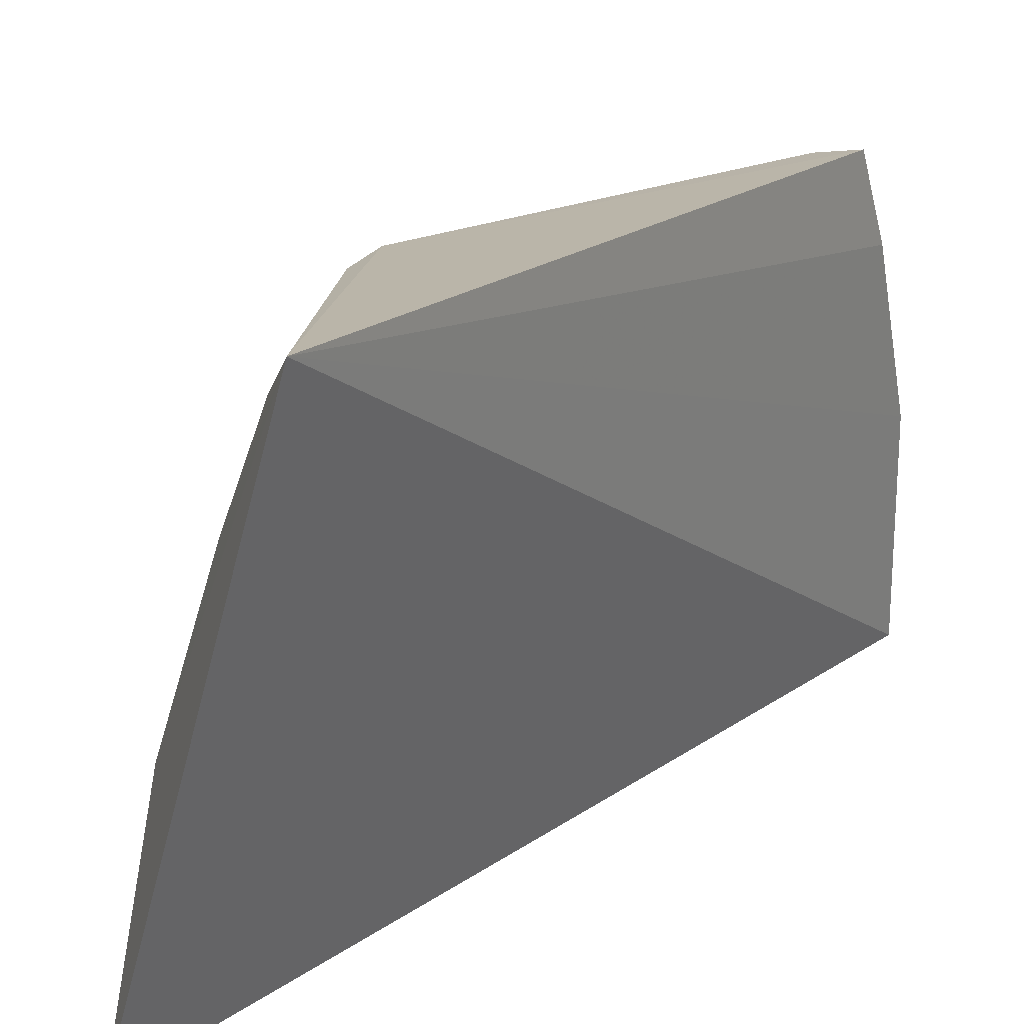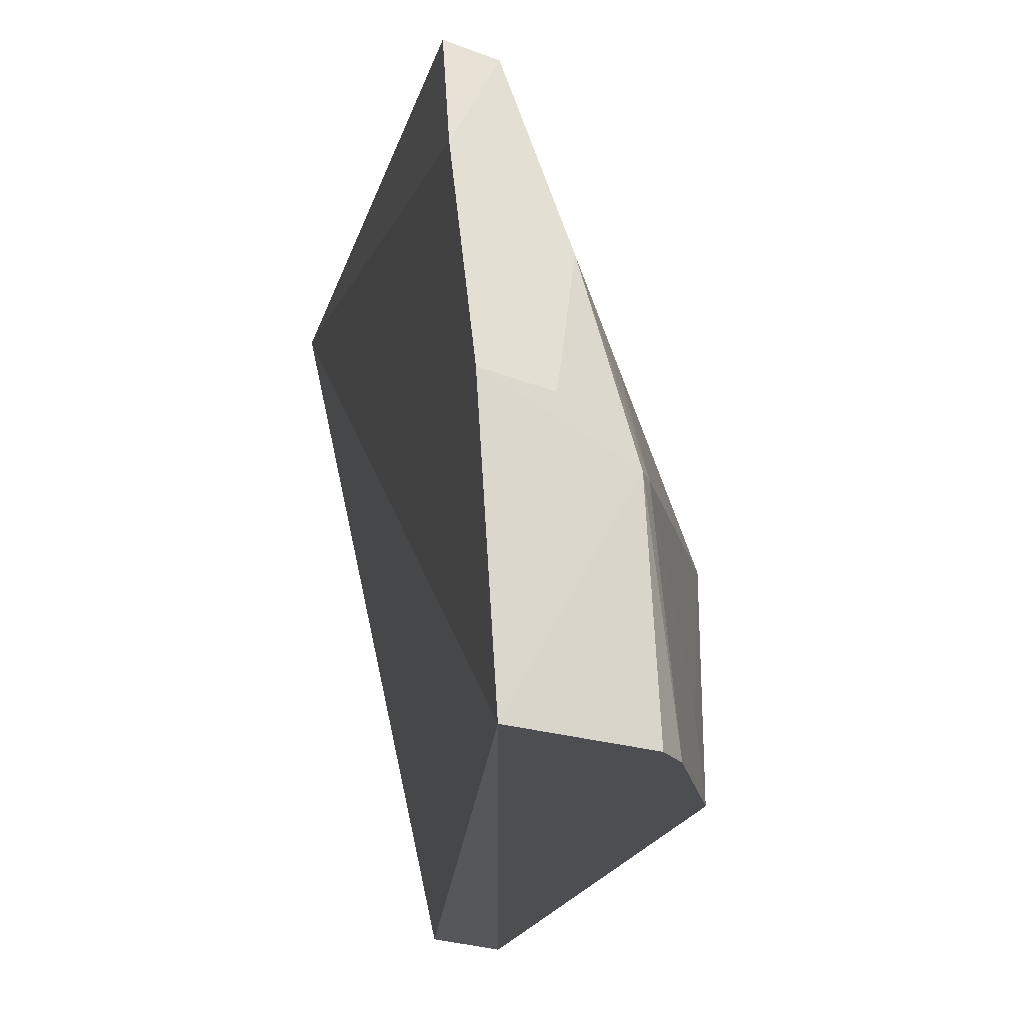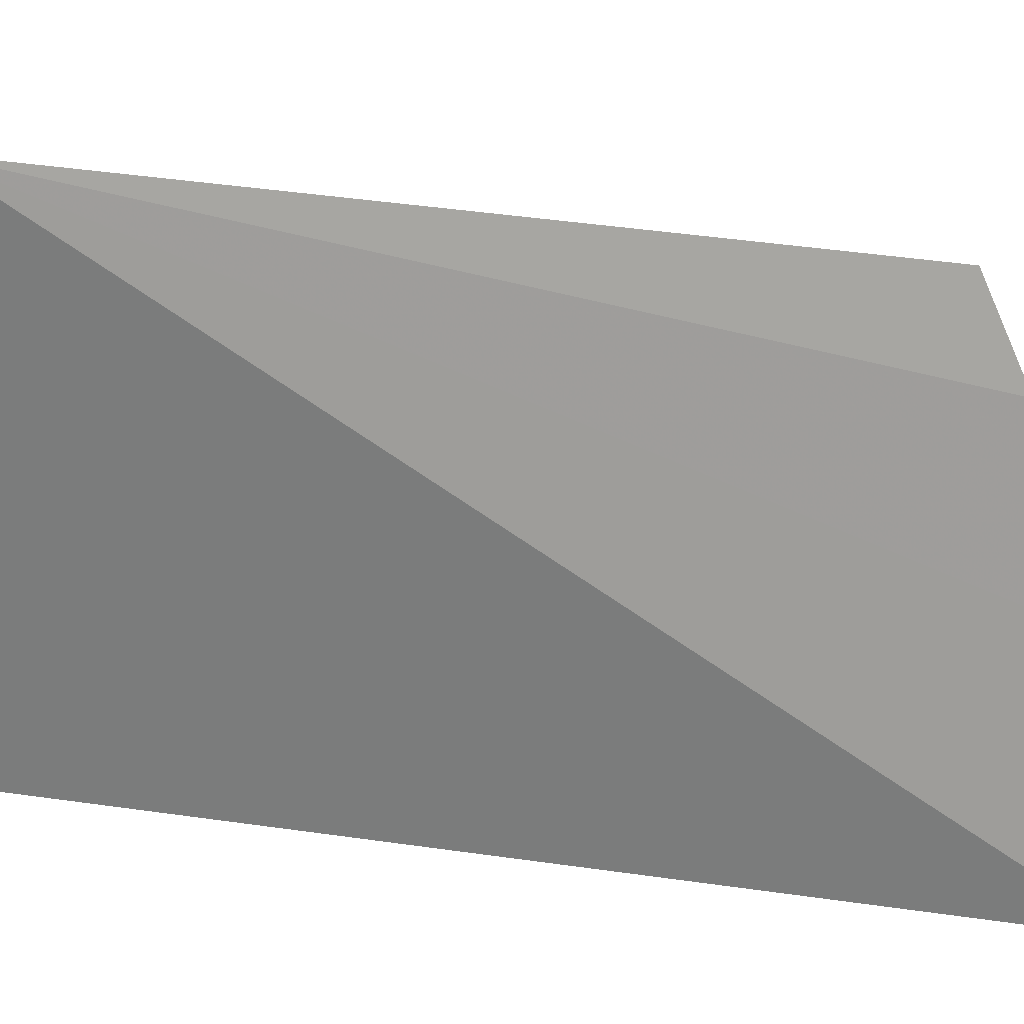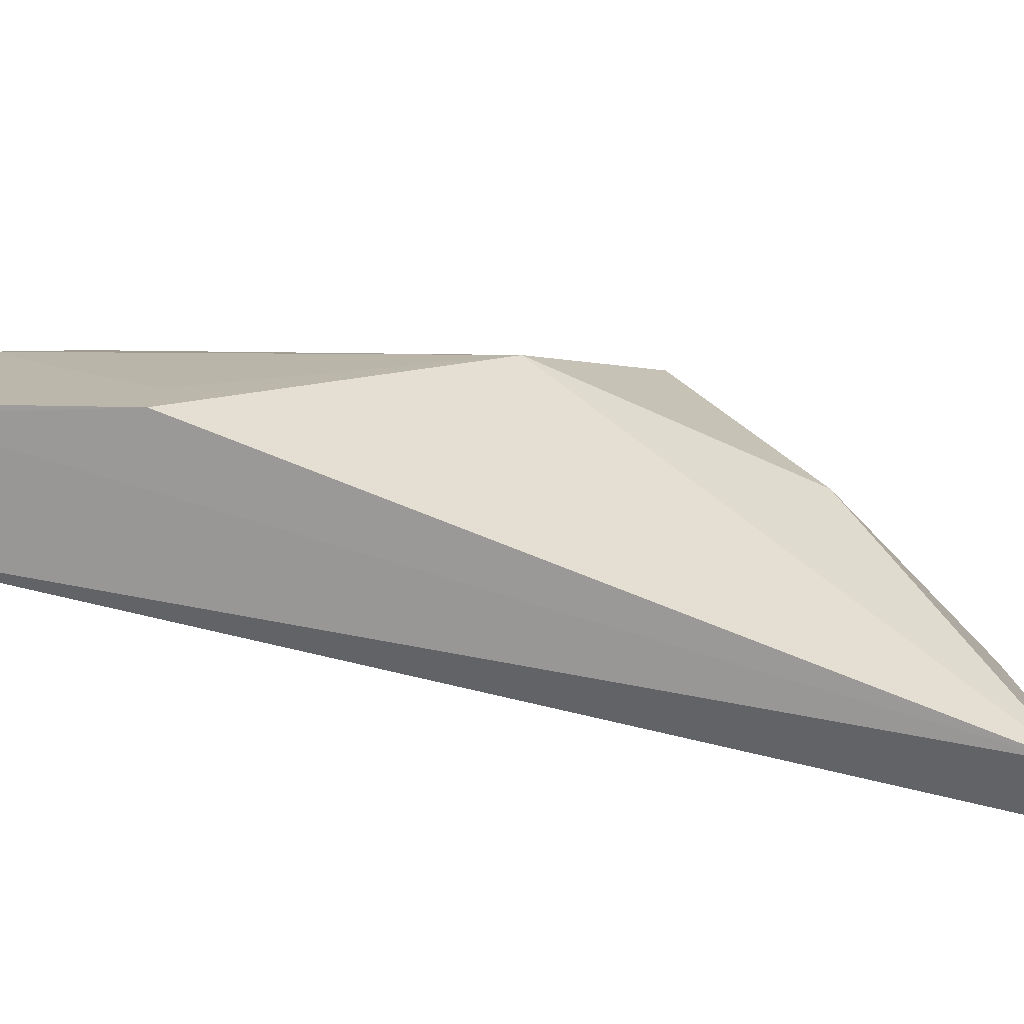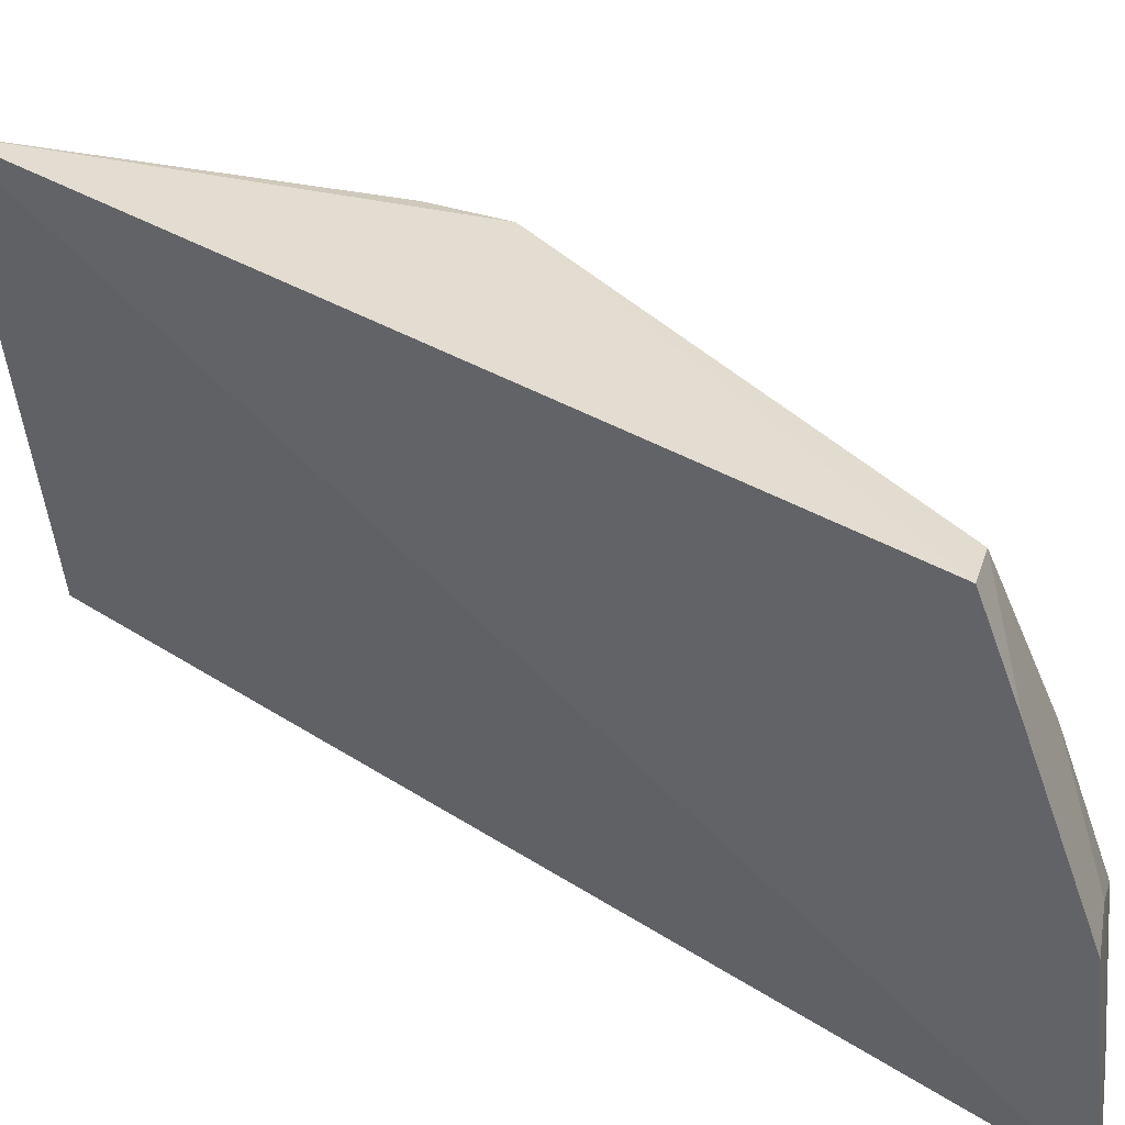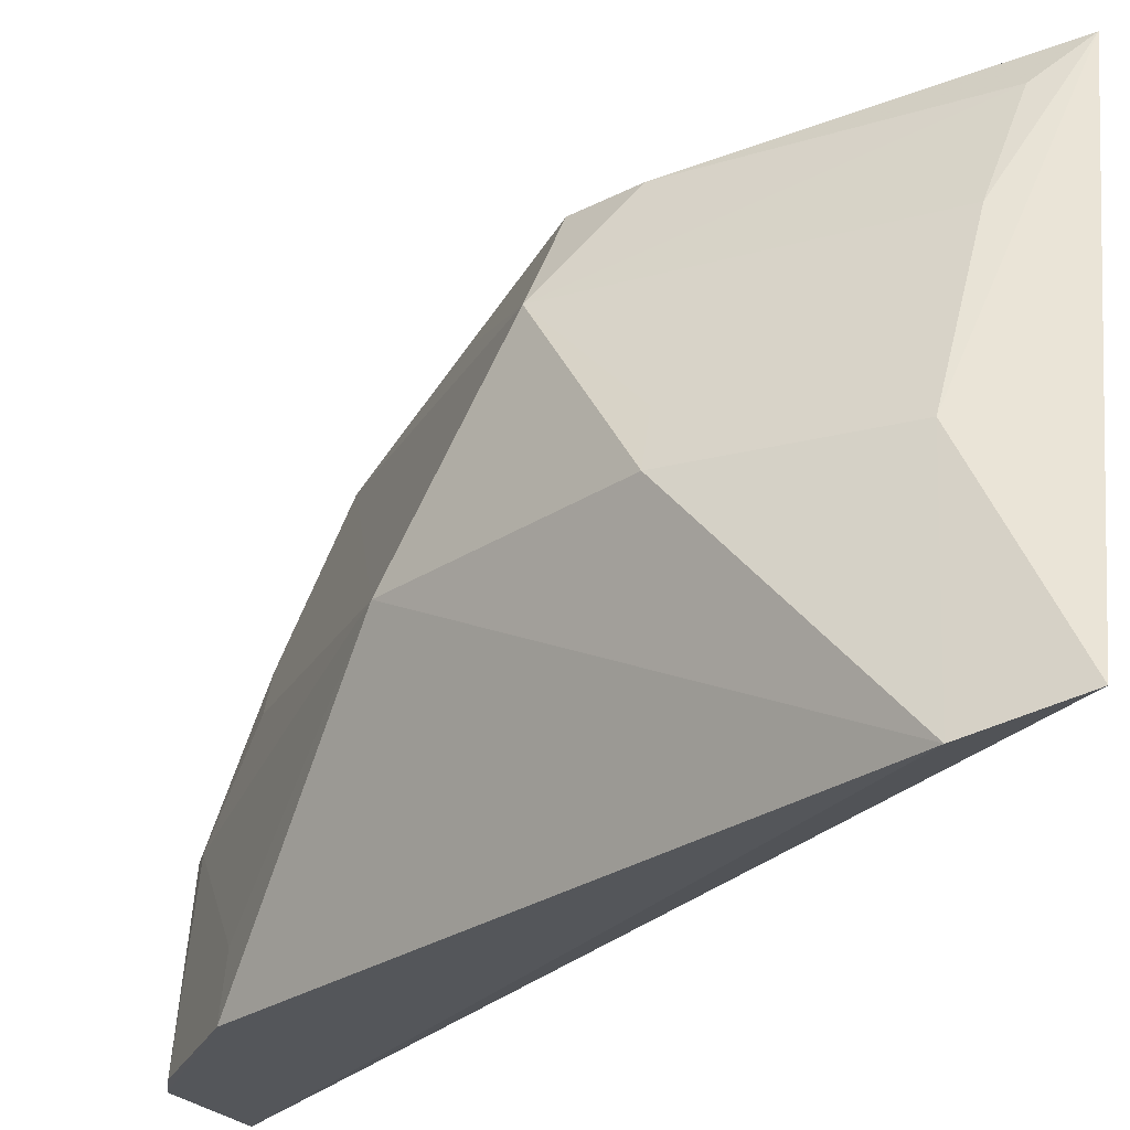
<metadata>
{"format":"obj","ext":"obj","renderer":"f3d","projection":"perspective","resolution":1024,"background":"white","views":[{"elev":23.8,"azim":-149.3,"up":"+Y"},{"elev":-16.9,"azim":-13.3,"up":"+Y"},{"elev":14.6,"azim":-82.8,"up":"+Y"},{"elev":-70.4,"azim":66.1,"up":"+Y"},{"elev":41.0,"azim":-62.3,"up":"+Y"},{"elev":-26.5,"azim":135.9,"up":"+Y"}]}
</metadata>
<code>
v 0.1386 0.09694 0.1268
v 0.1613 0.09722 -0.07994
v 0.1712 0.1983 -0.003373
v 0.1093 0.222 0.1025
v 0.1113 0.09785 0.1358
v 0.1185 0.2371 -0.08745
v 0.1395 0.1419 0.1186
v 0.1744 0.1535 0.02978
v 0.1557 0.1529 -0.07768
v 0.1584 0.2227 -0.0006556
v 0.1084 0.199 0.1127
v 0.1516 0.1023 -0.1016
v 0.1228 0.1527 0.1258
v 0.1567 0.09668 0.08921
v 0.1739 0.1539 -0.03349
v 0.1196 0.2203 0.1004
v 0.1403 0.1982 -0.07754
v 0.1551 0.2238 -0.01702
v 0.1091 0.1544 0.13
v 0.1373 0.142 0.1227
v 0.1554 0.1117 0.08865
v 0.1435 0.09688 0.1203
v 0.1387 0.1666 0.1033
v 0.1415 0.2213 0.04408
v 0.1699 0.1677 -0.03181
v 0.1284 0.226 -0.07909
v 0.1294 0.1814 0.1123
f 5 2 1
f 10 6 4
f 11 4 6
f 12 2 5
f 12 5 6
f 12 9 2
f 12 6 9
f 14 1 2
f 14 2 8
f 15 8 2
f 15 3 8
f 15 2 9
f 16 8 3
f 16 10 4
f 16 4 11
f 17 9 6
f 17 15 9
f 18 10 3
f 18 6 10
f 19 11 6
f 19 6 5
f 19 13 11
f 20 5 1
f 20 19 5
f 20 13 19
f 21 14 8
f 21 8 7
f 22 1 14
f 22 20 1
f 22 7 20
f 22 21 7
f 22 14 21
f 23 7 8
f 24 16 3
f 24 3 10
f 24 10 16
f 25 17 3
f 25 3 15
f 25 15 17
f 26 17 6
f 26 6 18
f 26 18 3
f 26 3 17
f 27 13 20
f 27 16 11
f 27 11 13
f 27 20 7
f 27 7 23
f 27 23 8
f 27 8 16

</code>
